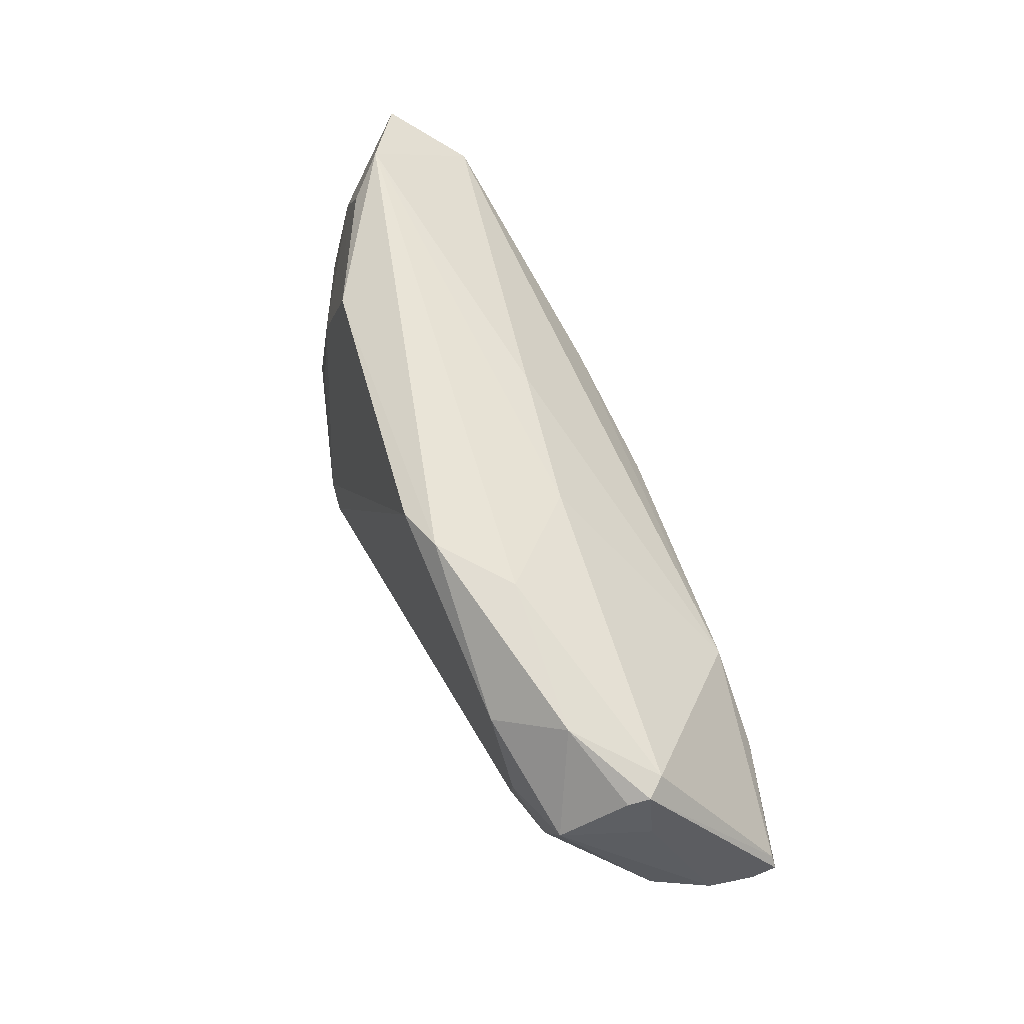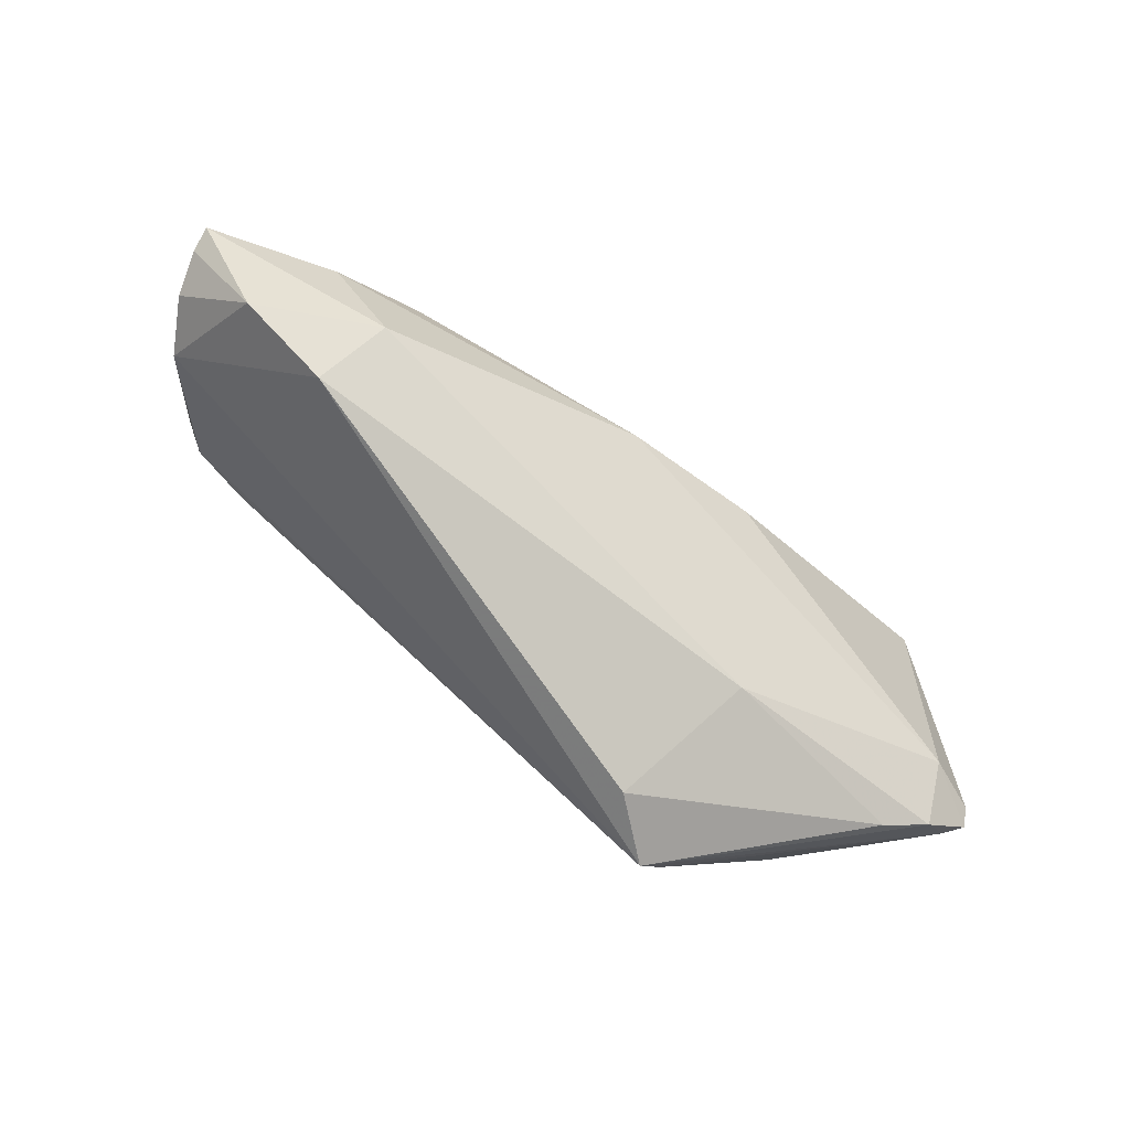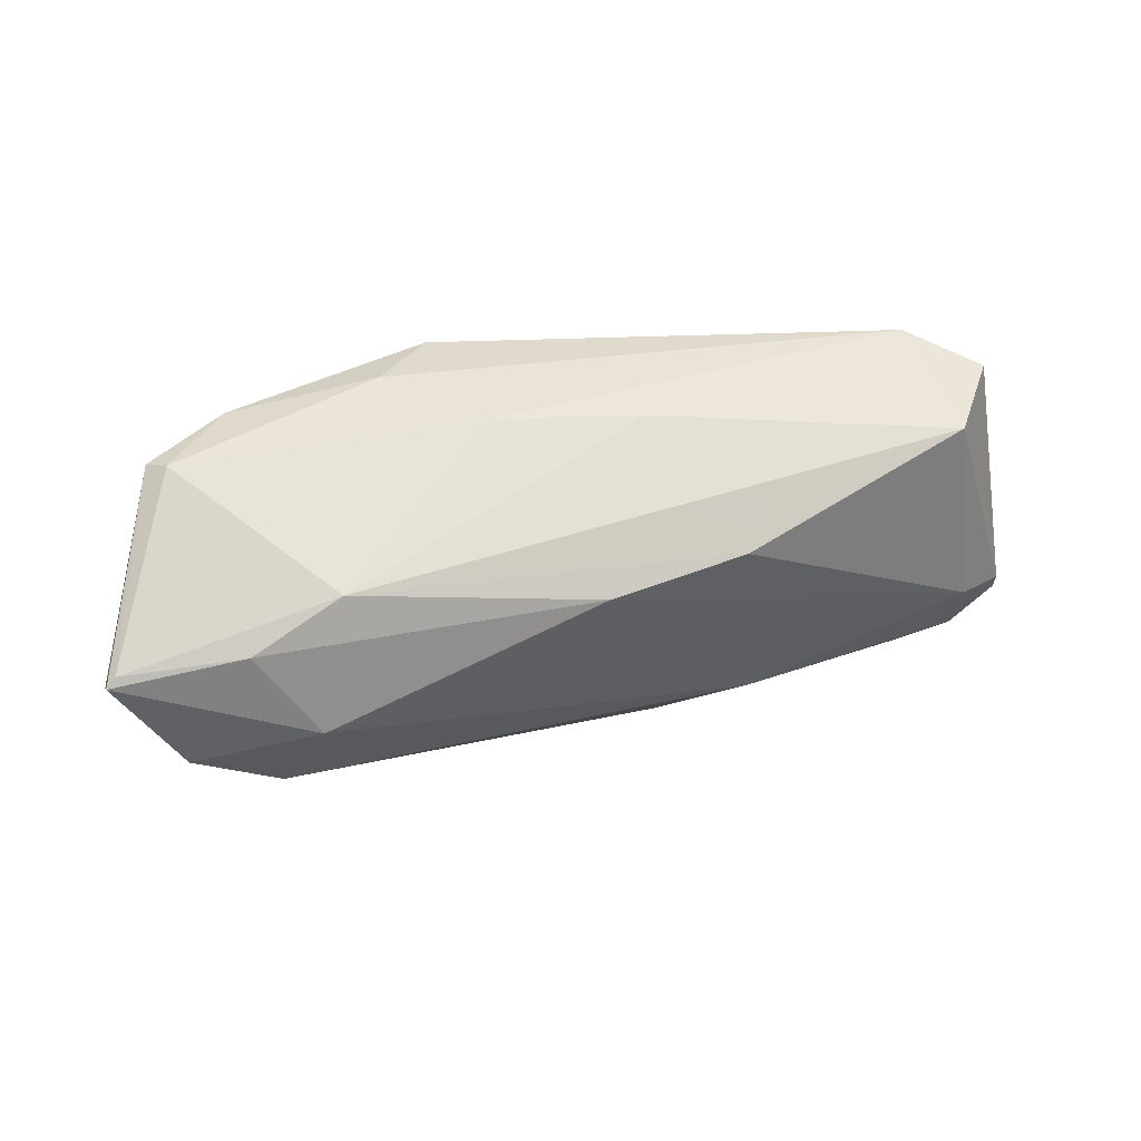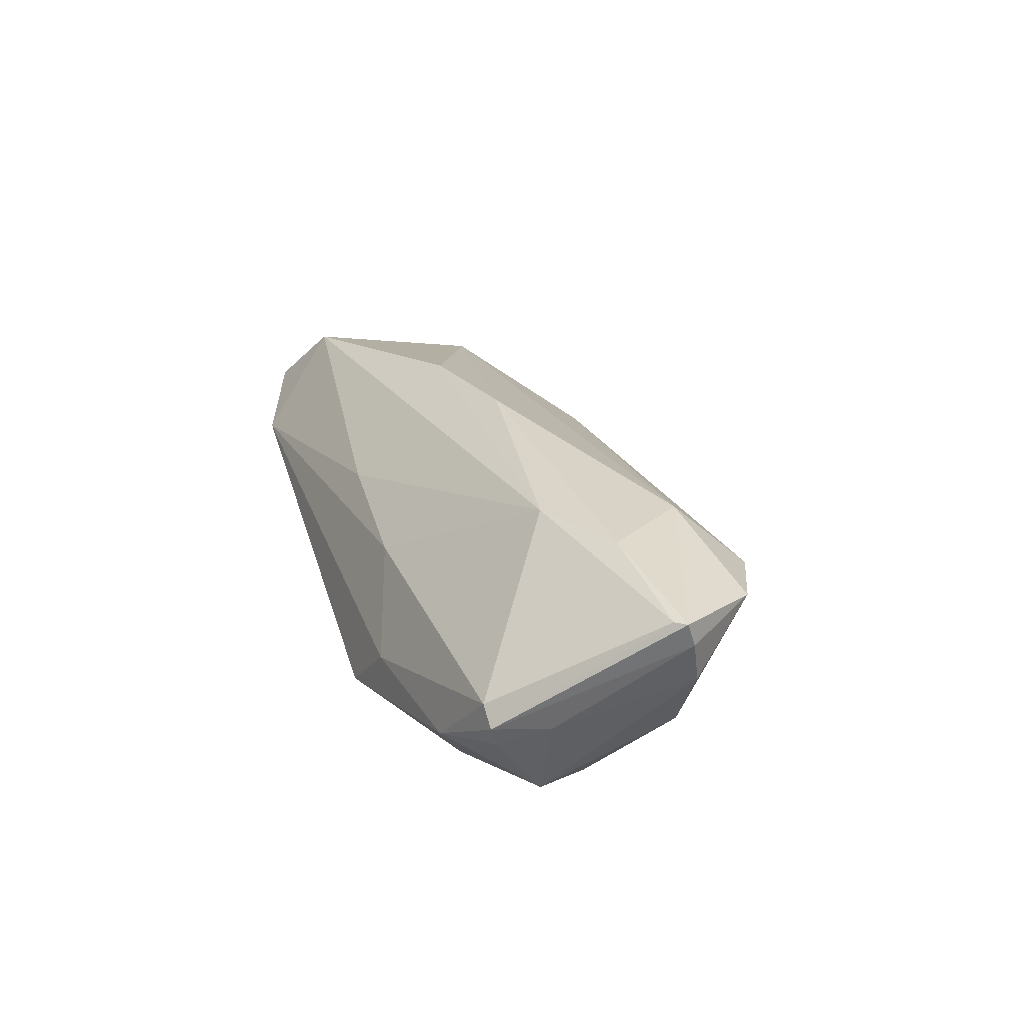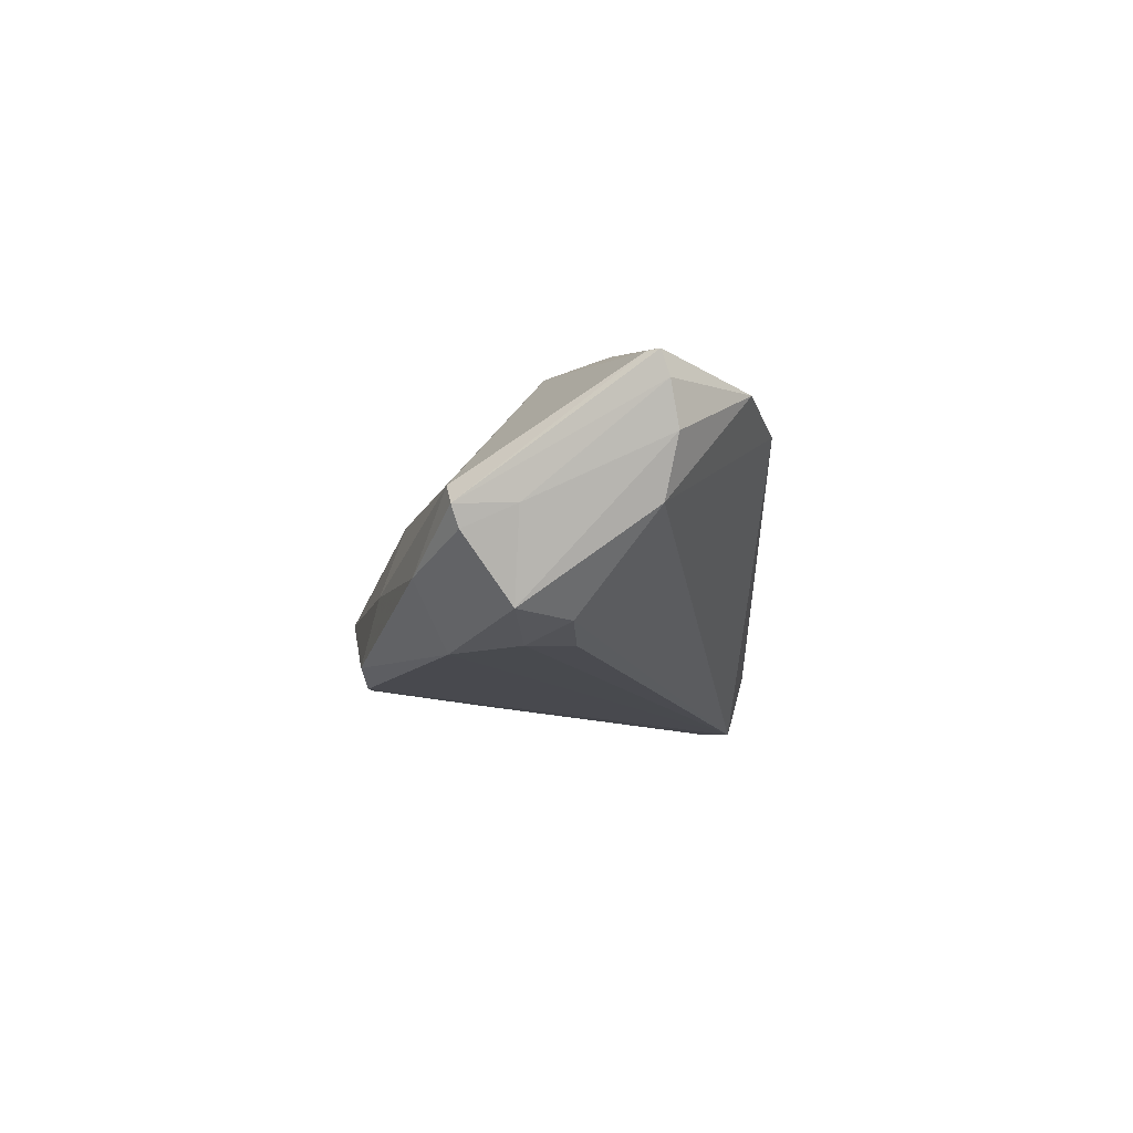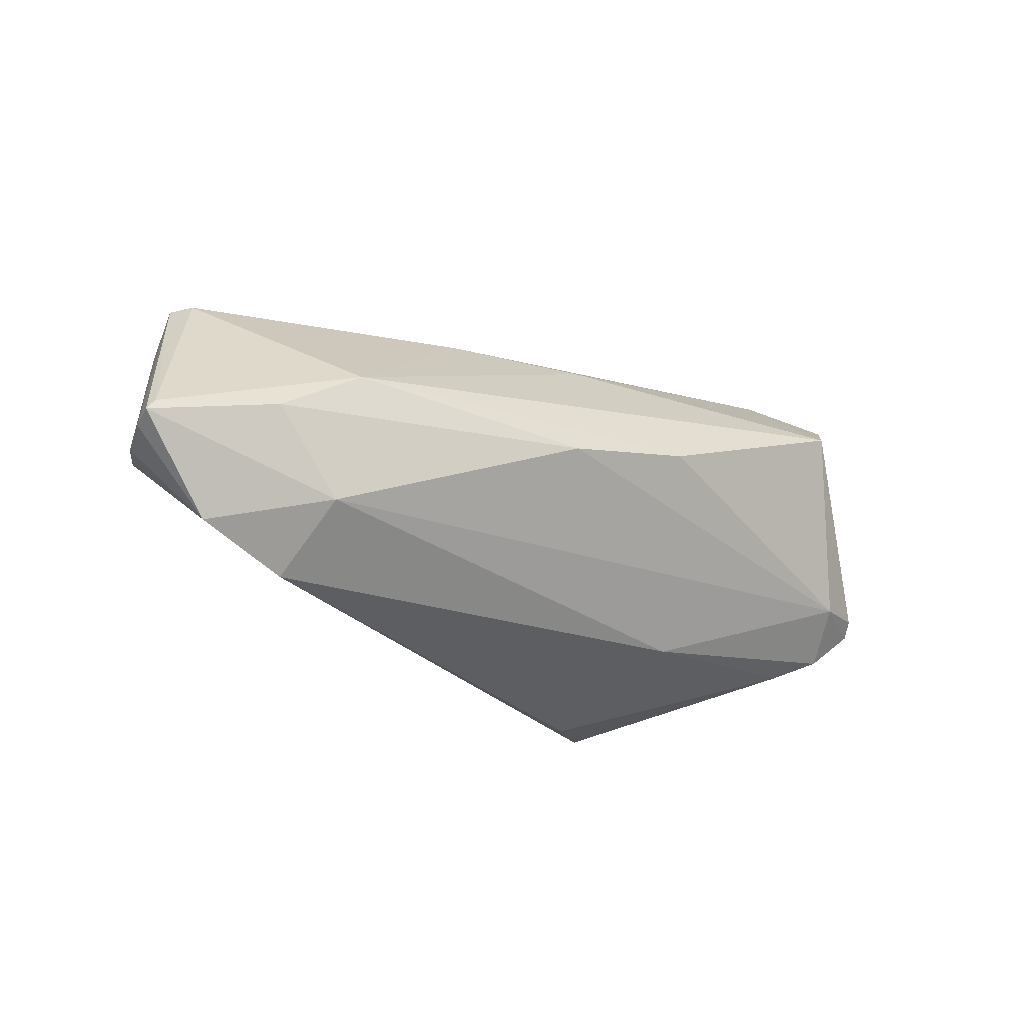
<metadata>
{"format":"obj","ext":"obj","renderer":"f3d","projection":"perspective","resolution":1024,"background":"white","views":[{"elev":62.0,"azim":-114.8,"up":"+Y"},{"elev":-71.9,"azim":-36.2,"up":"+Y"},{"elev":20.7,"azim":-22.0,"up":"+Y"},{"elev":22.6,"azim":-107.3,"up":"+Z"},{"elev":-13.0,"azim":-97.0,"up":"+Z"},{"elev":-20.0,"azim":-35.5,"up":"+Y"}]}
</metadata>
<code>
v -0.04207 0.007649 -0.01679
v -0.0355 0.0158 -0.01679
v 0.05201 -0.01237 -0.002591
v -0.06161 -0.003292 0.01181
v 0.04866 -0.01912 0.002296
v 0.02709 -0.02624 -0.01642
v -0.01238 0.02 0.0038
v 0.006449 0.01943 0.00768
v 0.04592 0.02535 0.002437
v -0.05158 0.01723 -0.00103
v -0.05725 -0.005864 -0.003704
v -0.008516 0.02425 -0.01648
v -0.04673 -0.001586 0.01612
v -0.03548 0.00477 0.01676
v -0.05345 -0.0165 0.009918
v -0.06083 -0.006962 0.003343
v 0.04166 0.02263 -0.002526
v -0.04177 -0.0214 0.008677
v 0.04884 -0.0009714 -0.004929
v -0.0404 0.001485 -0.01637
v 0.05869 -0.01191 0.003977
v 0.04743 0.01558 0.01662
v 0.05496 0.02111 0.008554
v -0.05102 0.009631 -0.01442
v 0.01503 0.004237 0.02047
v -0.04247 0.0204 -0.009477
v -0.06278 -0.004668 0.01182
v -0.0536 0.01689 -0.00354
v 0.05983 -0.009609 0.007998
v 0.05274 -0.009765 0.01103
v 0.03427 0.005462 -0.01164
v -0.04781 0.002789 -0.01496
v 0.02239 -0.02021 0.006811
v 0.03508 -0.009042 -0.01291
v 0.04871 0.0123 -0.001729
v -0.003498 0.001001 0.0208
v 0.02625 0.02293 -0.01091
v -0.05537 0.009601 -0.003705
v 0.05448 -0.01652 0.005101
v -0.05285 0.01589 -0.006189
v -0.03839 -0.01257 0.01628
v 0.02401 -0.02901 -0.01679
v -0.0624 -0.00576 0.008739
v -0.02304 0.02346 -0.007623
v 0.01631 -0.02962 -0.009922
v -0.0145 0.02535 -0.01485
v 0.0605 -0.01167 0.006216
v 0.04118 -0.01533 -0.01153
f 45 18 42
f 45 33 18
f 42 5 45
f 45 5 33
f 27 43 15
f 18 33 41
f 41 15 18
f 27 15 41
f 22 14 25
f 25 14 36
f 42 32 20
f 42 18 11
f 11 32 42
f 18 15 11
f 32 11 24
f 6 34 48
f 39 5 42
f 33 5 39
f 4 14 10
f 36 14 13
f 13 41 36
f 27 41 13
f 13 4 27
f 14 4 13
f 16 15 43
f 16 11 15
f 16 24 11
f 1 24 2
f 2 42 1
f 42 20 1
f 1 20 32
f 32 24 1
f 27 4 28
f 28 4 10
f 28 43 27
f 22 9 8
f 8 14 22
f 46 9 37
f 23 9 22
f 37 9 17
f 34 6 31
f 48 34 31
f 47 23 29
f 29 23 22
f 30 25 36
f 22 25 30
f 30 41 33
f 36 41 30
f 33 39 30
f 30 29 22
f 30 39 47
f 47 29 30
f 38 16 43
f 43 28 38
f 24 16 38
f 7 8 9
f 10 14 7
f 14 8 7
f 26 28 10
f 26 46 2
f 2 24 26
f 12 46 37
f 37 31 12
f 12 31 6
f 2 46 12
f 12 42 2
f 12 6 42
f 42 6 21
f 48 3 21
f 21 6 48
f 47 39 21
f 21 39 42
f 19 21 3
f 19 3 48
f 48 31 19
f 9 23 35
f 35 17 9
f 35 23 47
f 35 19 31
f 47 21 35
f 21 19 35
f 37 17 35
f 35 31 37
f 24 38 40
f 40 38 28
f 40 26 24
f 28 26 40
f 9 46 44
f 44 7 9
f 10 7 44
f 44 26 10
f 46 26 44

</code>
